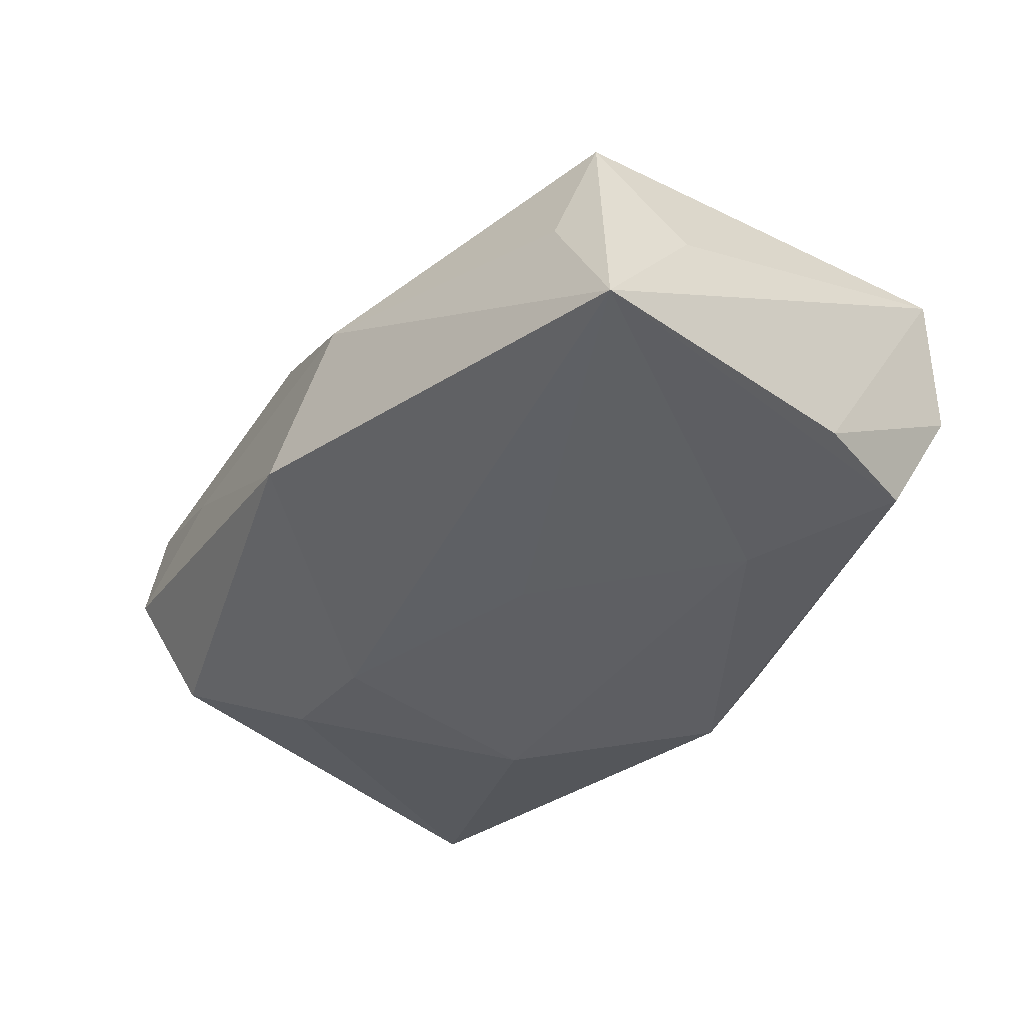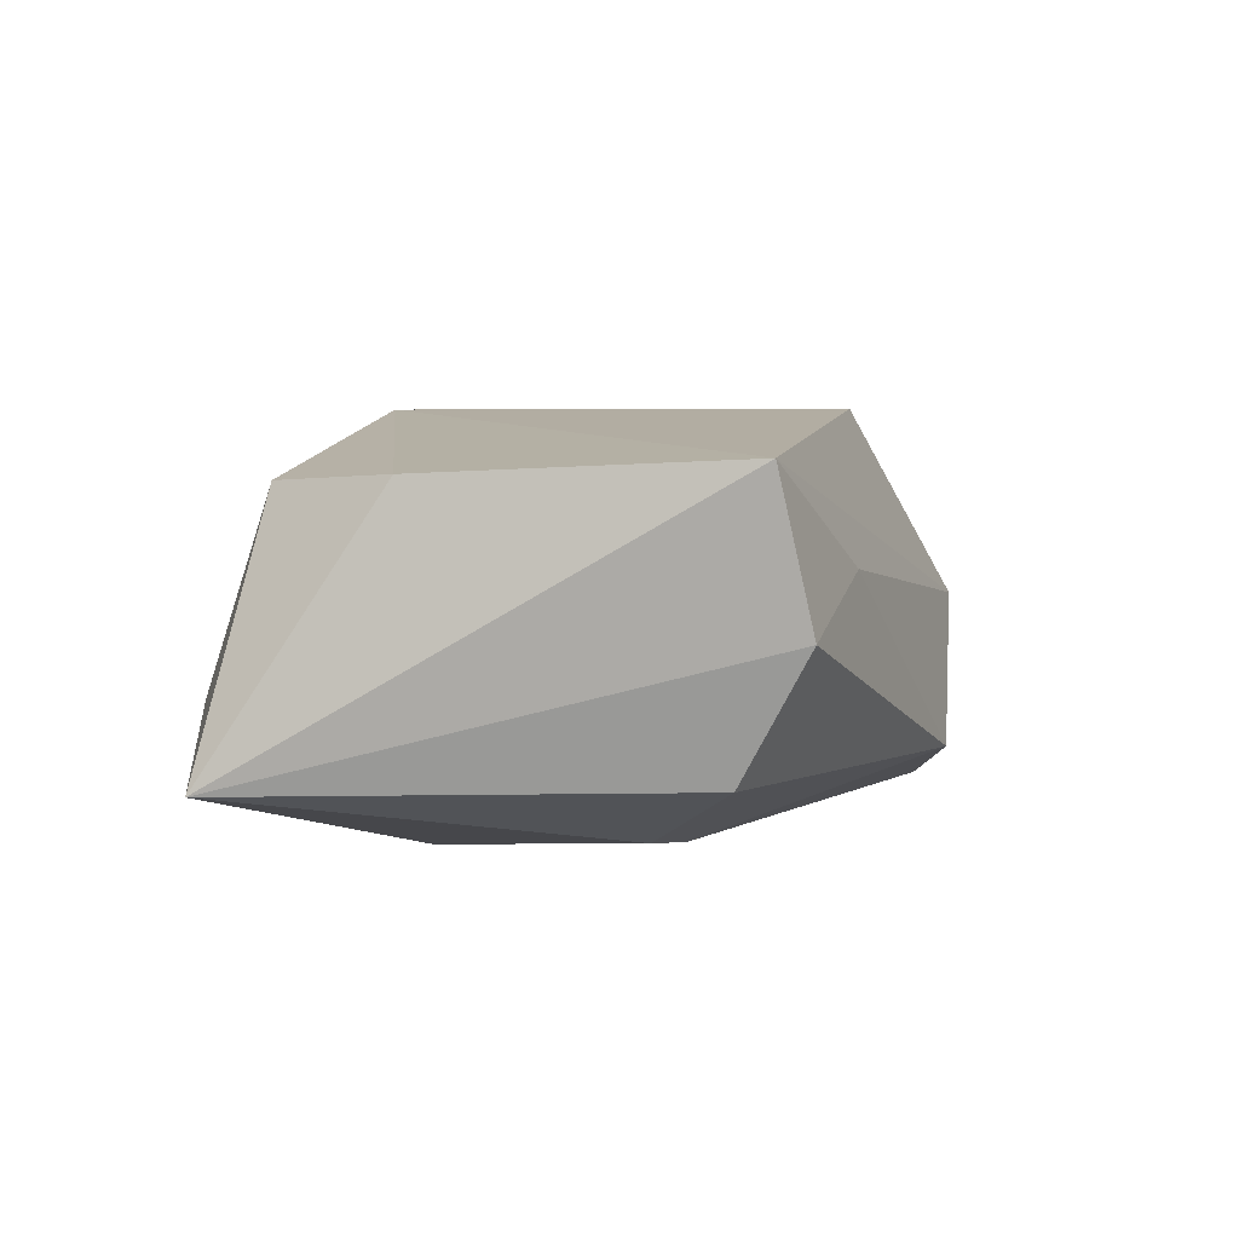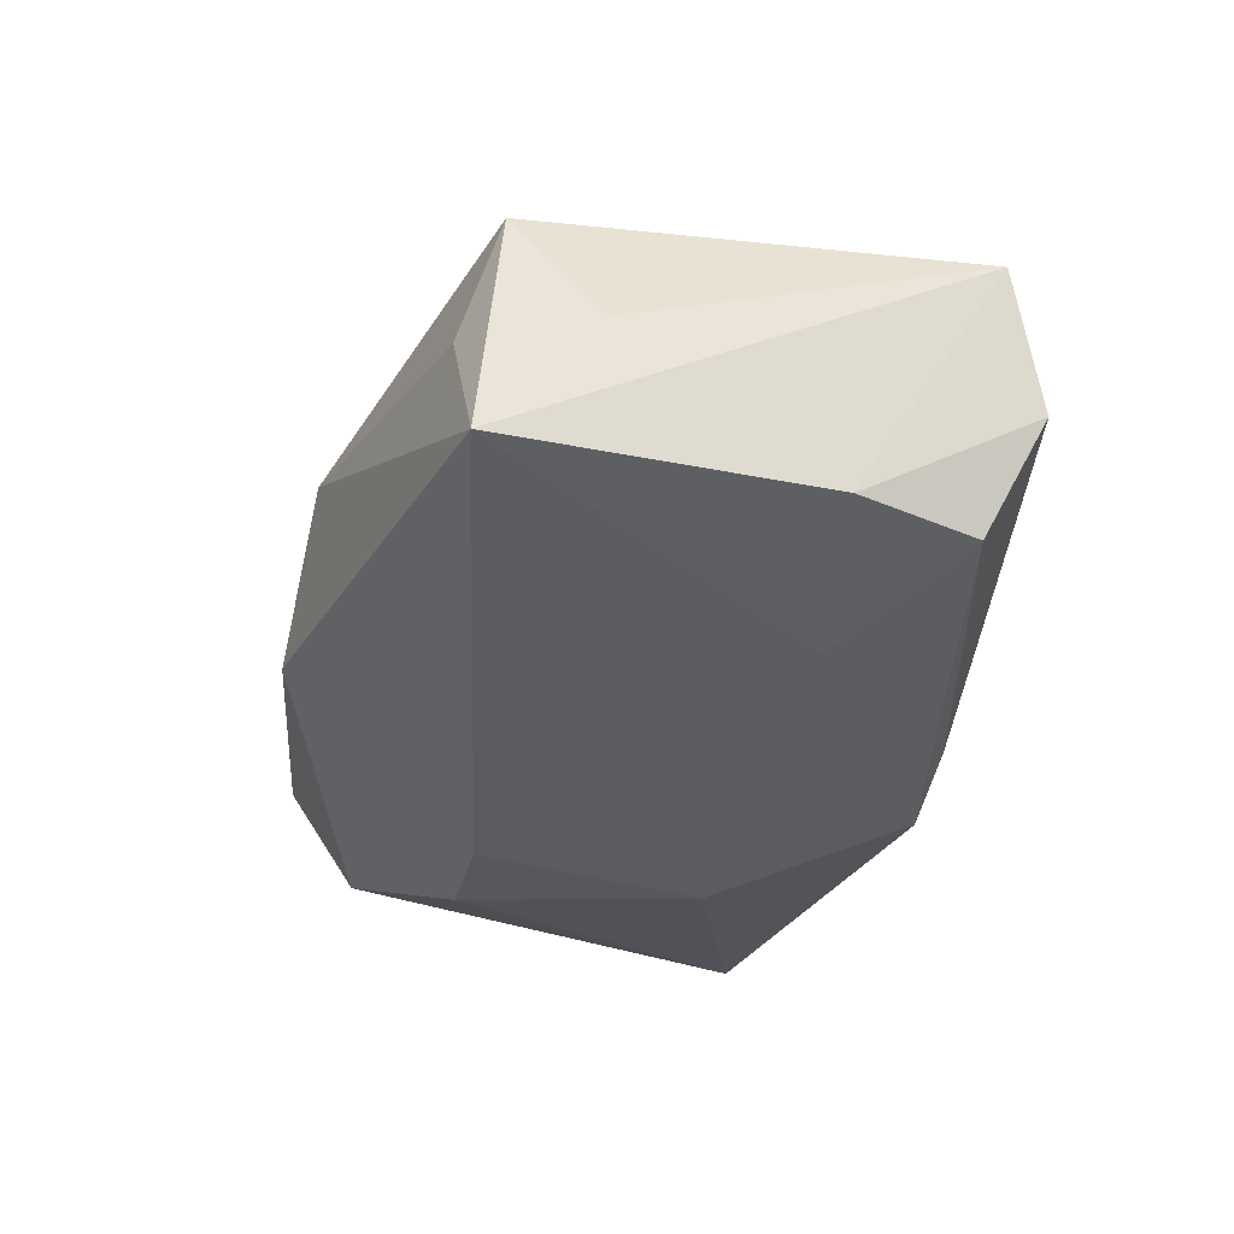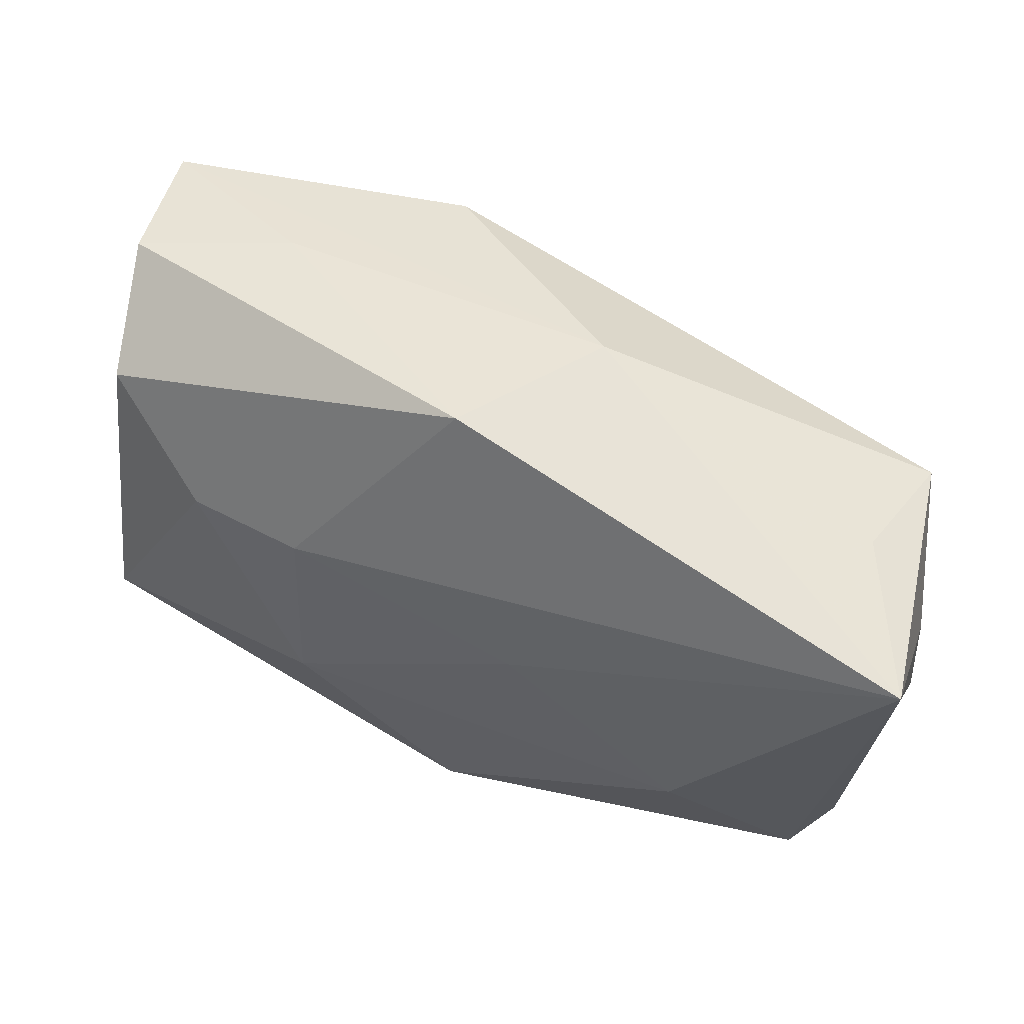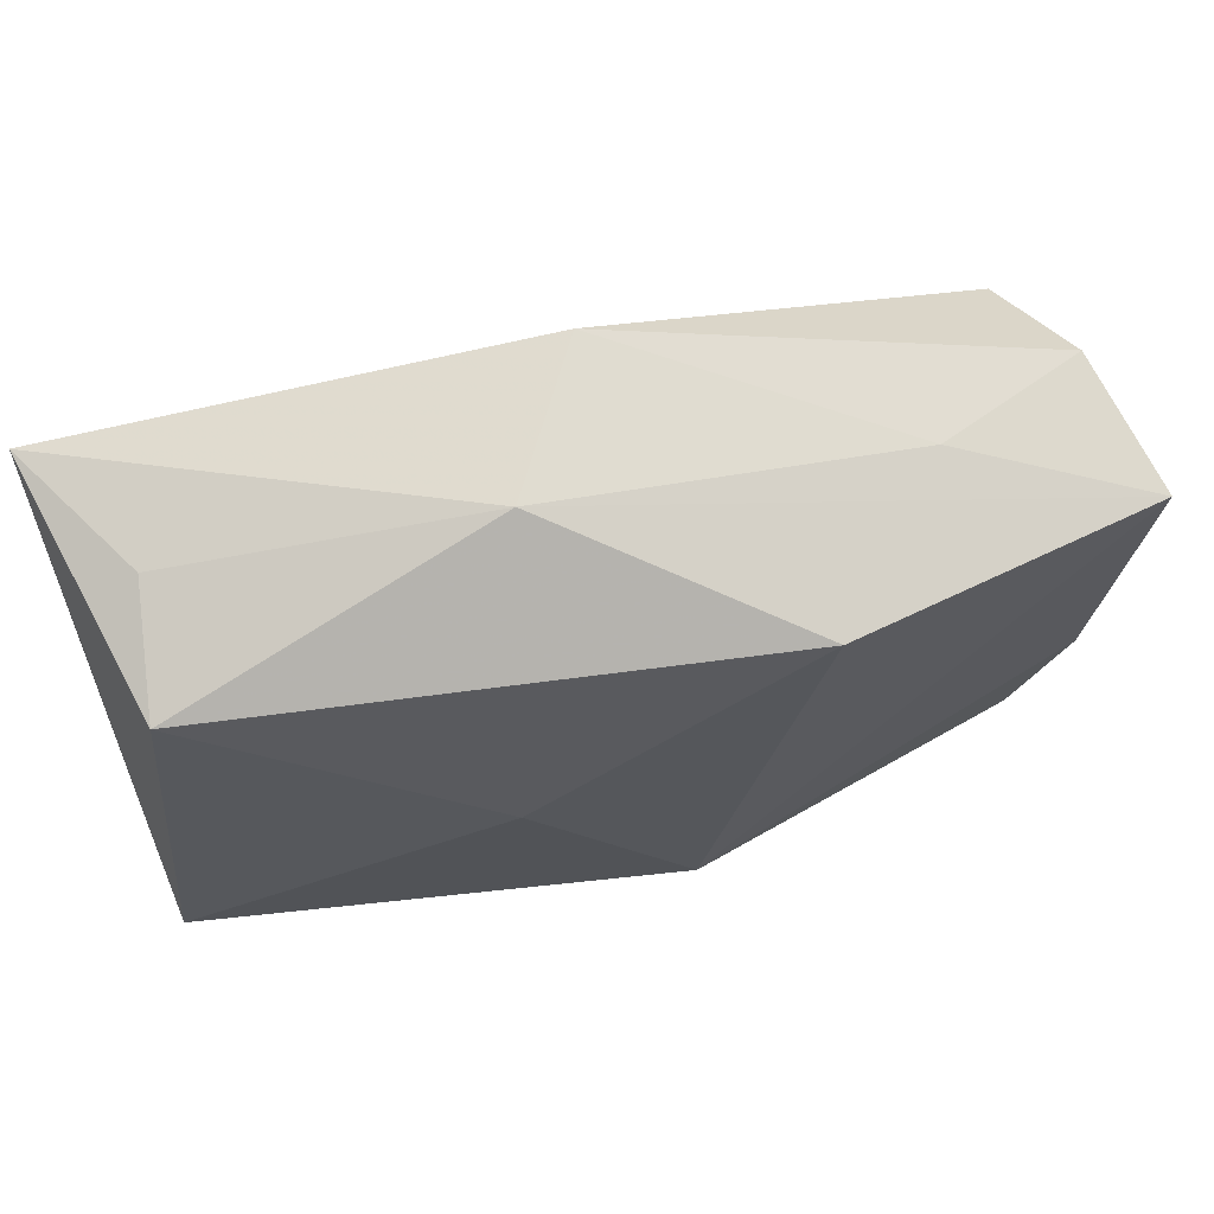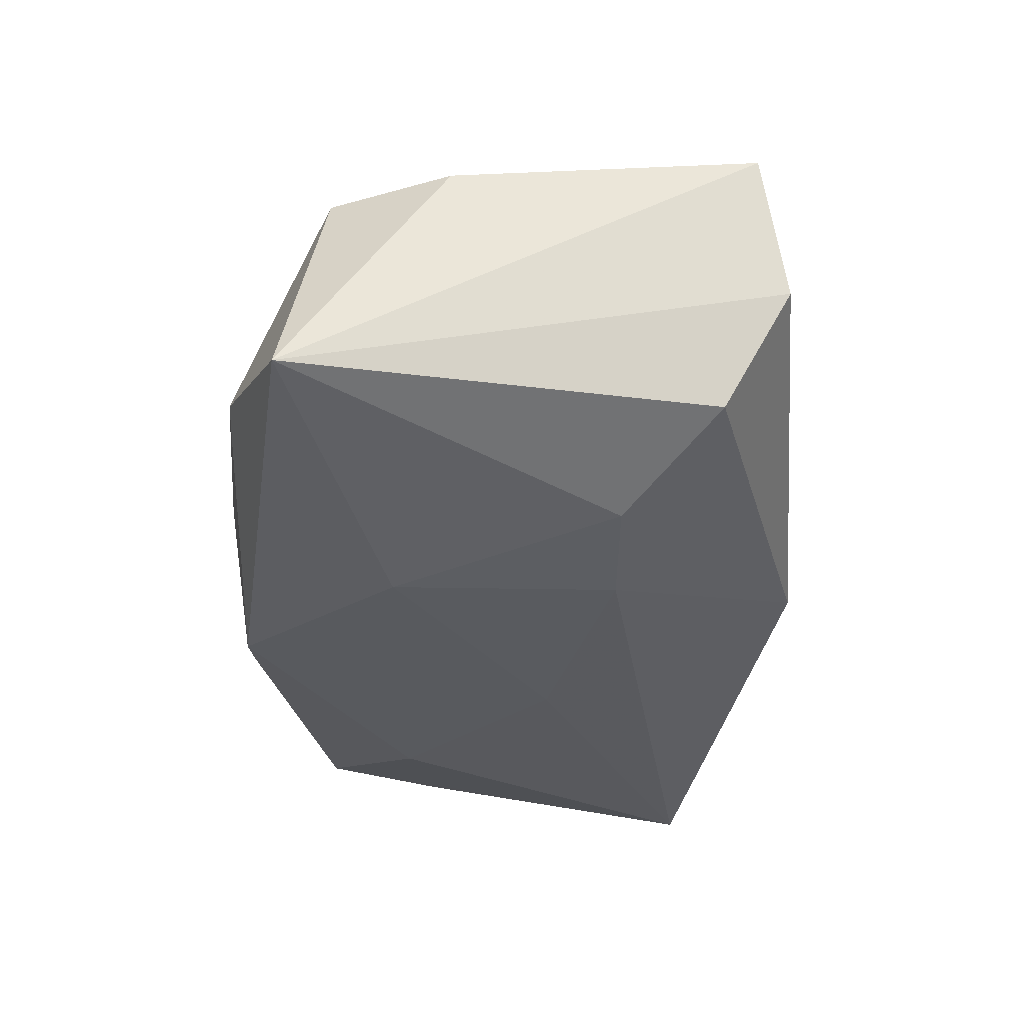
<metadata>
{"format":"obj","ext":"obj","renderer":"f3d","projection":"perspective","resolution":1024,"background":"white","views":[{"elev":-42.6,"azim":-127.3,"up":"+Z"},{"elev":4.0,"azim":102.1,"up":"+Z"},{"elev":-36.2,"azim":-105.6,"up":"+Z"},{"elev":56.7,"azim":-157.7,"up":"+Y"},{"elev":65.4,"azim":-19.4,"up":"+Y"},{"elev":-29.9,"azim":86.0,"up":"+Z"}]}
</metadata>
<code>
v 0.002005 -0.01762 0.018
v 0.02323 0.02273 0.006401
v -0.03907 -0.01767 0.008305
v -0.03907 0.02115 -0.01606
v 0.006521 -0.02584 -0.003705
v 0.01422 0.008913 -0.01474
v -0.02211 -0.008357 -0.01606
v 0.03623 -0.007023 0.01308
v -0.03291 0.02147 -0.003359
v -0.03609 -0.02093 -0.002755
v -0.03858 0.01203 -0.003615
v 0.03934 -0.02085 -0.008698
v -0.007185 0.02673 0.003082
v -0.006496 0.004509 -0.01606
v 0.01156 0.02066 0.01775
v 0.0003057 -0.02409 -0.01464
v 0.03176 -0.01727 0.01258
v 0.03842 0.01909 0.01415
v 0.03406 0.01578 -0.00801
v -0.009445 -0.02466 0.01213
v -0.03327 -0.01615 -0.01276
v 0.005065 -0.0224 0.0119
v 0.01482 -0.01076 -0.01549
v -0.007061 -0.02378 -0.01243
v 0.03626 0.02149 0.002084
v 0.02464 0.008233 -0.01319
v 0.02445 -0.02528 -0.003632
v -0.03641 -0.00553 -0.01333
v 0.00107 0.02725 -0.008591
v -0.0117 0.0006681 0.01529
v -0.0353 0.01864 0.00703
f 1 18 15
f 8 18 1
f 1 17 8
f 25 19 29
f 13 15 18
f 13 31 15
f 29 4 13
f 4 21 28
f 28 21 10
f 7 21 4
f 4 14 7
f 7 14 23
f 16 7 23
f 21 7 16
f 23 26 12
f 12 26 19
f 12 16 23
f 27 16 12
f 12 8 17
f 17 27 12
f 18 8 12
f 12 25 18
f 19 25 12
f 23 14 6
f 6 26 23
f 6 14 4
f 6 4 29
f 29 19 6
f 19 26 6
f 1 15 30
f 15 31 30
f 4 28 3
f 3 28 10
f 10 20 3
f 3 30 31
f 3 20 1
f 1 30 3
f 18 25 2
f 2 13 18
f 2 25 29
f 29 13 2
f 4 31 9
f 9 13 4
f 31 13 9
f 10 21 24
f 21 16 24
f 22 27 17
f 22 20 27
f 22 17 1
f 1 20 22
f 5 16 27
f 27 20 5
f 5 24 16
f 5 20 10
f 10 24 5
f 11 31 4
f 4 3 11
f 11 3 31

</code>
